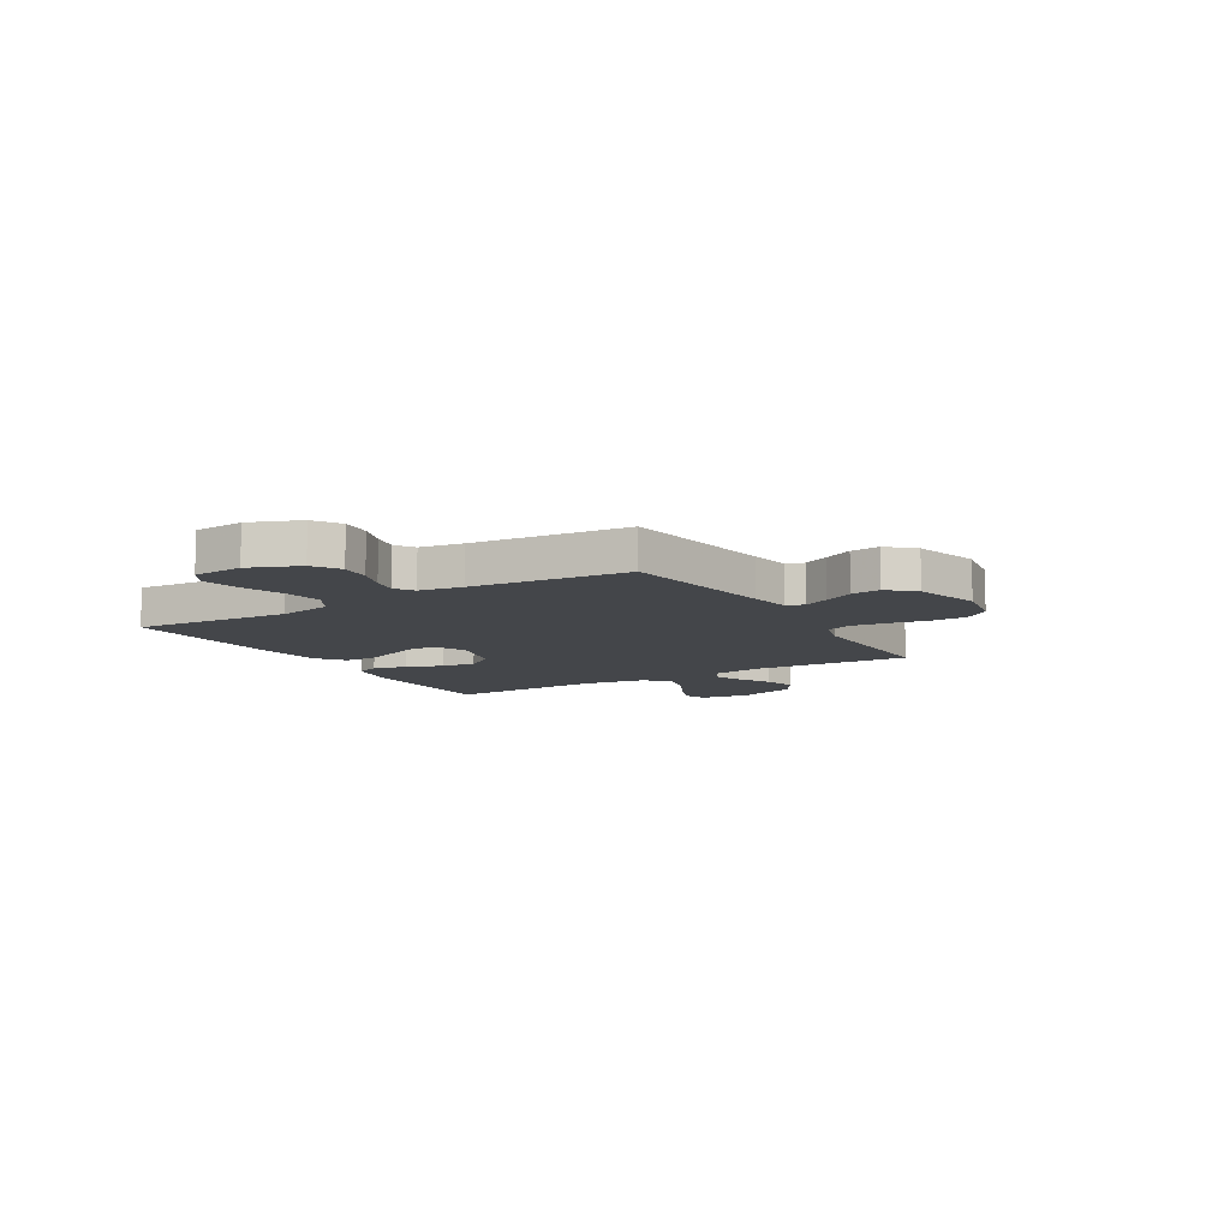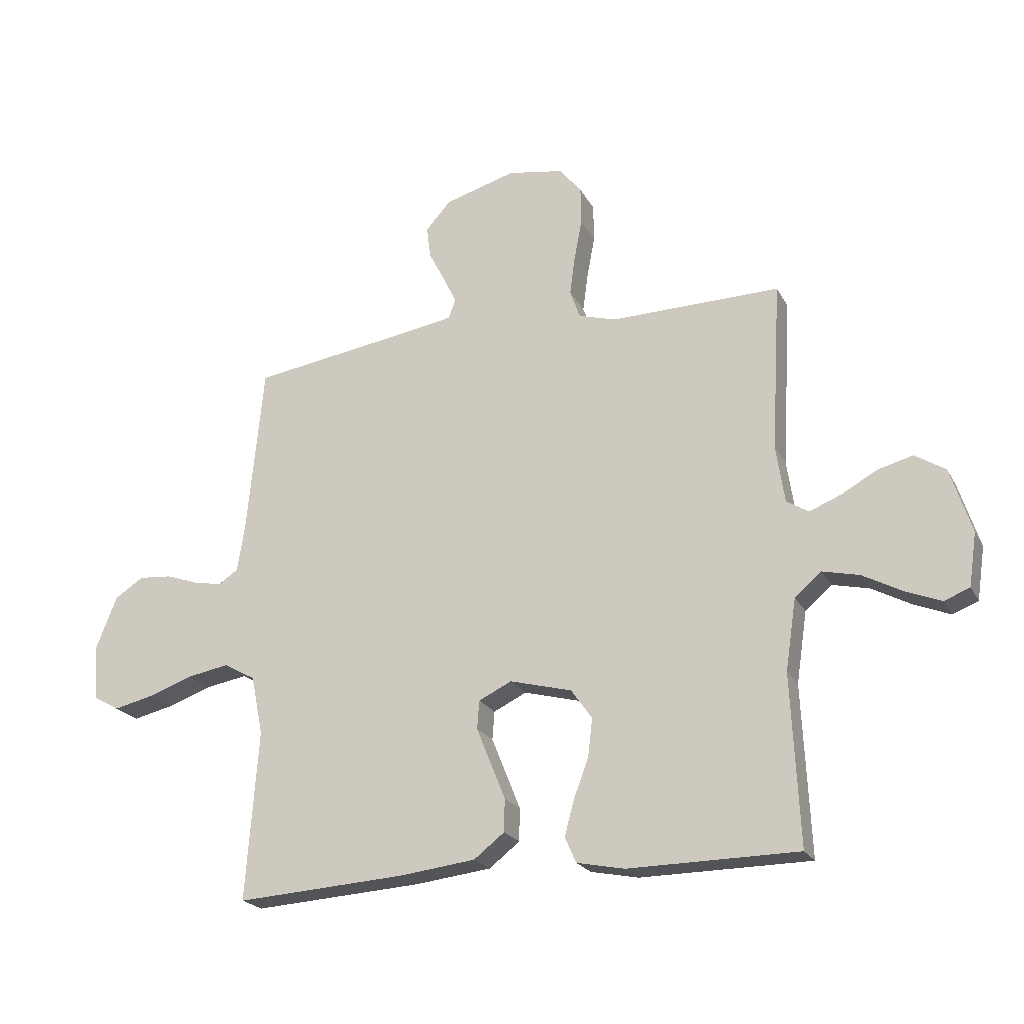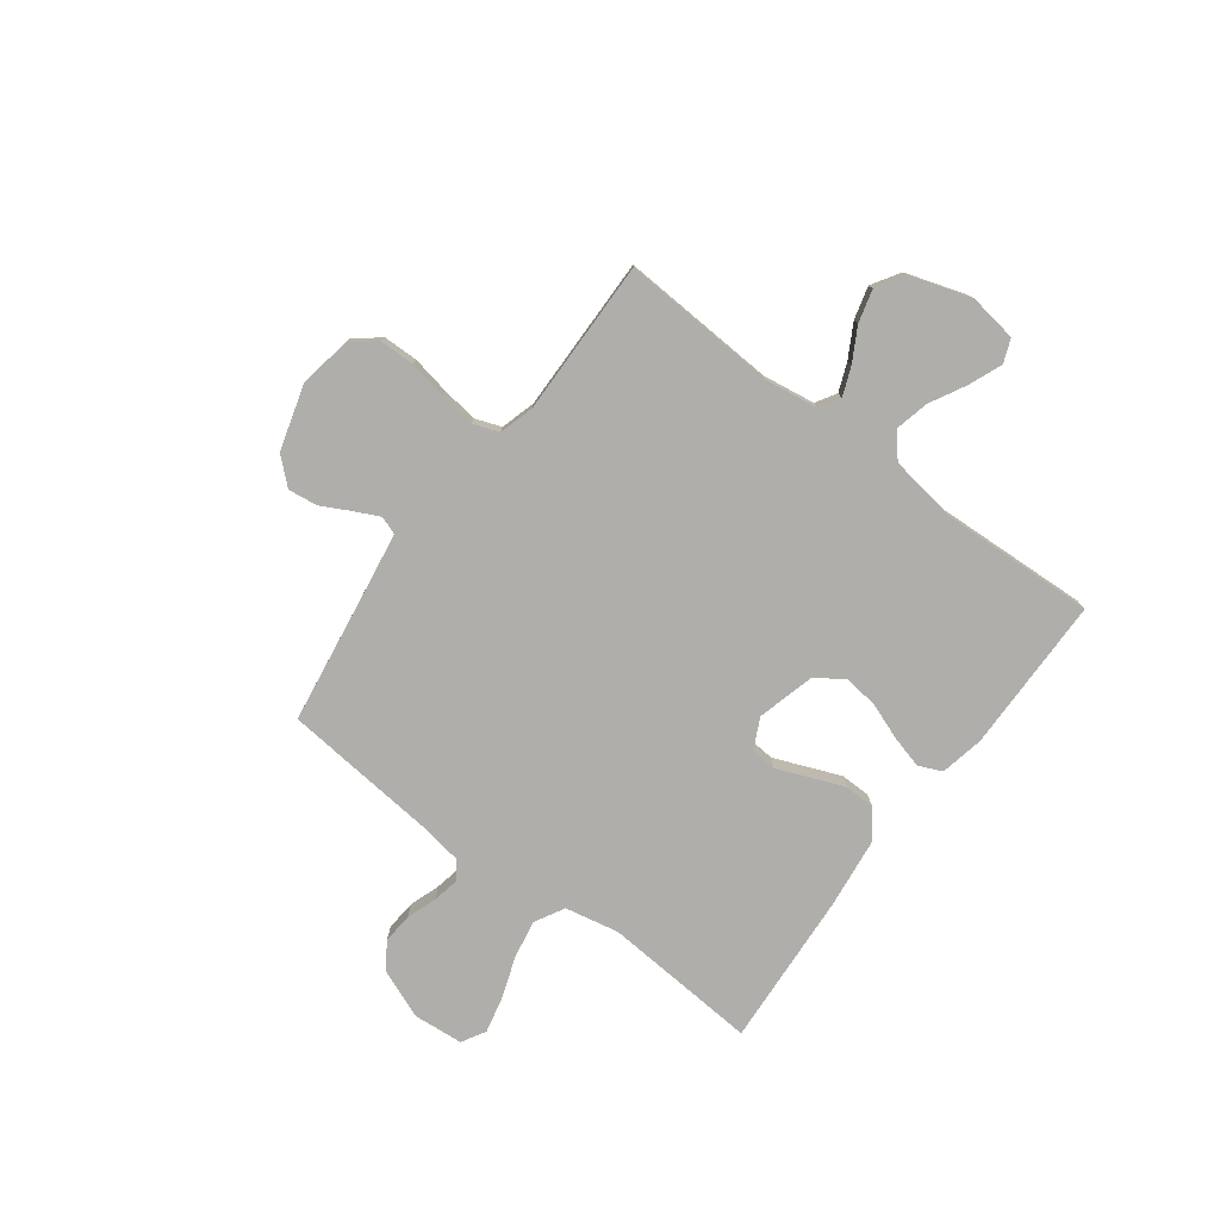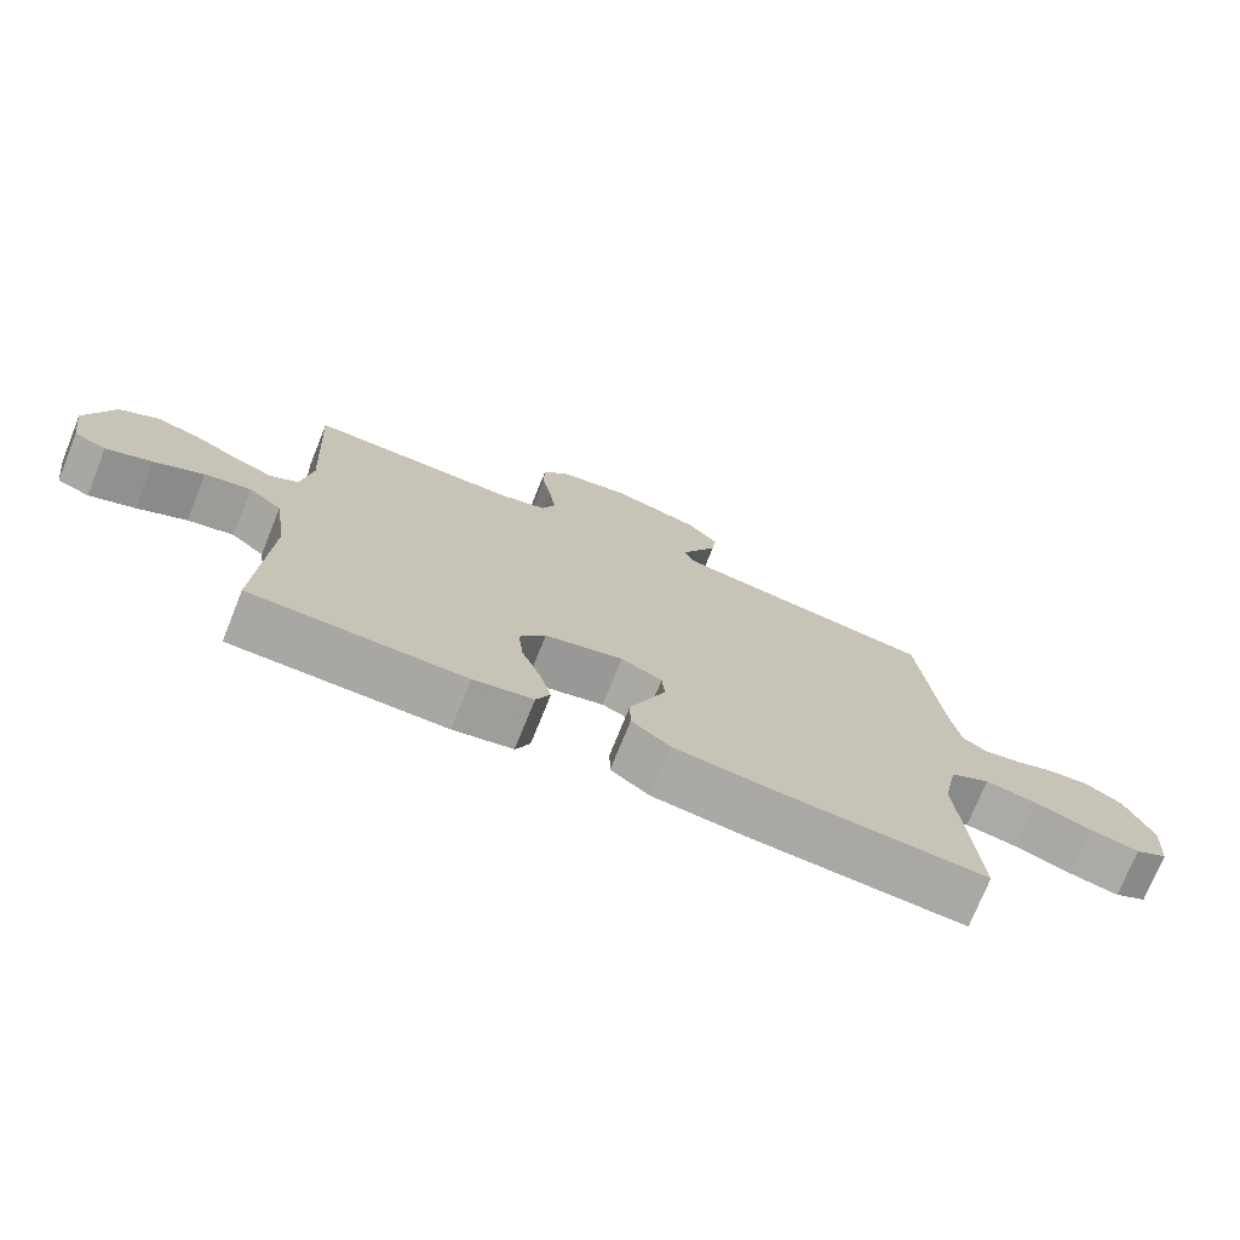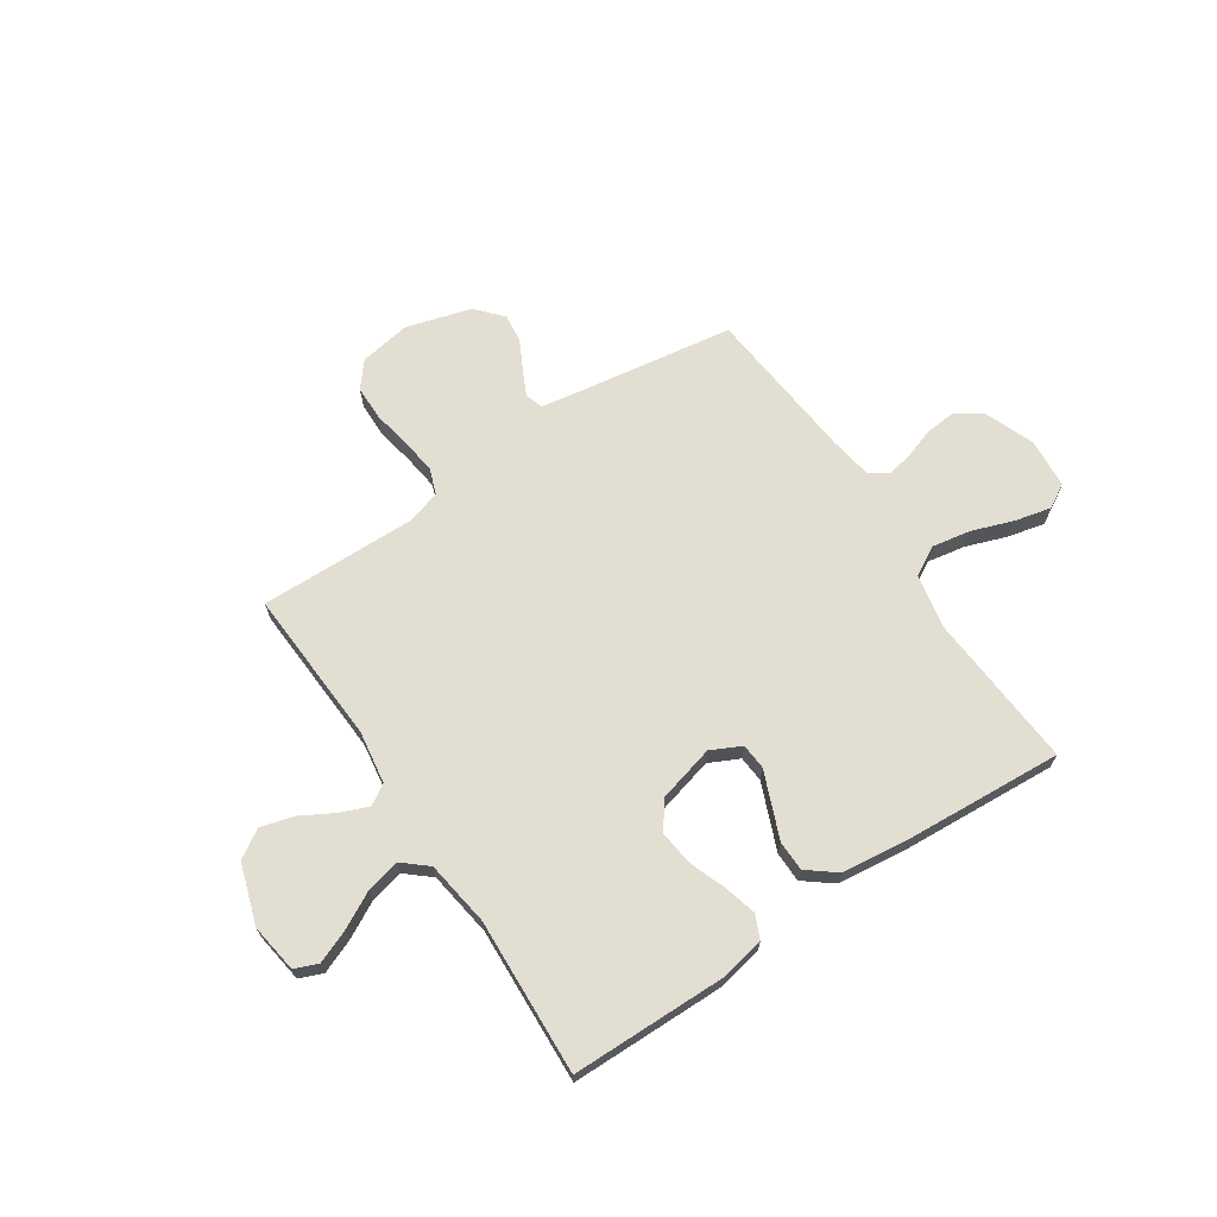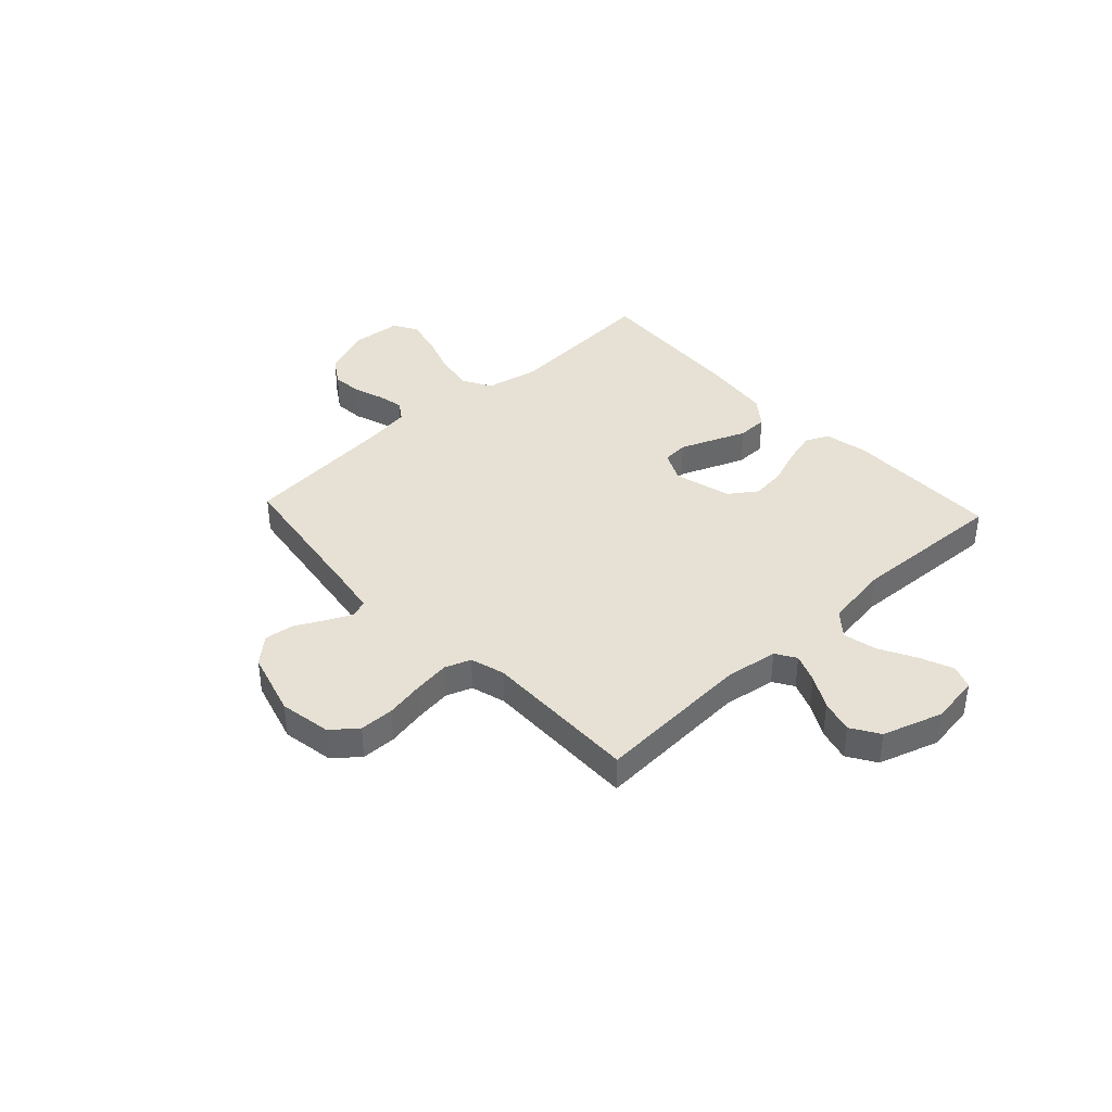
<metadata>
{"format":"obj","ext":"obj","renderer":"f3d","projection":"perspective","resolution":1024,"background":"white","views":[{"elev":-9.8,"azim":-59.2,"up":"+Y"},{"elev":-21.8,"azim":21.5,"up":"+Z"},{"elev":-77.8,"azim":53.2,"up":"+Y"},{"elev":-74.4,"azim":158.0,"up":"+Z"},{"elev":67.9,"azim":146.5,"up":"+Y"},{"elev":39.1,"azim":47.0,"up":"+Y"}]}
</metadata>
<code>
v 0.5 0.07 -0.5
v 0.2 0.07 -0.503
v 0.116 0.07 -0.486
v 0.096 0.07 -0.441
v 0.113 0.07 -0.378
v 0.139 0.07 -0.309
v 0.147 0.07 -0.242
v 0.11 0.07 -0.189
v 0 0.07 -0.16
v -0.058 0.07 -0.188
v -0.062 0.07 -0.238
v -0.037 0.07 -0.3
v -0.011 0.07 -0.365
v -0.012 0.07 -0.423
v -0.066 0.07 -0.465
v -0.2 0.07 -0.481
v -0.5 0.07 -0.5
v -0.478 0.07 -0.2
v -0.499 0.07 -0.096
v -0.555 0.07 -0.065
v -0.629 0.07 -0.078
v -0.708 0.07 -0.106
v -0.778 0.07 -0.122
v -0.824 0.07 -0.096
v -0.832 0.07 0
v -0.794 0.07 0.096
v -0.743 0.07 0.129
v -0.685 0.07 0.124
v -0.627 0.07 0.104
v -0.577 0.07 0.094
v -0.542 0.07 0.118
v -0.529 0.07 0.2
v -0.5 0.07 0.5
v -0.2 0.07 0.545
v -0.123 0.07 0.558
v -0.111 0.07 0.592
v -0.134 0.07 0.64
v -0.163 0.07 0.696
v -0.17 0.07 0.752
v -0.125 0.07 0.802
v 0 0.07 0.838
v 0.099 0.07 0.821
v 0.138 0.07 0.773
v 0.139 0.07 0.706
v 0.125 0.07 0.632
v 0.116 0.07 0.564
v 0.134 0.07 0.514
v 0.2 0.07 0.495
v 0.5 0.07 0.5
v 0.483 0.07 0.2
v 0.498 0.07 0.099
v 0.537 0.07 0.075
v 0.592 0.07 0.097
v 0.655 0.07 0.132
v 0.718 0.07 0.149
v 0.772 0.07 0.115
v 0.809 0.07 0
v 0.795 0.07 -0.094
v 0.75 0.07 -0.112
v 0.686 0.07 -0.086
v 0.617 0.07 -0.049
v 0.552 0.07 -0.034
v 0.505 0.07 -0.074
v 0.486 0.07 -0.2
v 0.5 0 -0.5
v 0.2 0 -0.503
v 0.116 0 -0.486
v 0.096 0 -0.441
v 0.113 0 -0.378
v 0.139 0 -0.309
v 0.147 0 -0.242
v 0.11 0 -0.189
v 0 0 -0.16
v -0.058 0 -0.188
v -0.062 0 -0.238
v -0.037 0 -0.3
v -0.011 0 -0.365
v -0.012 0 -0.423
v -0.066 0 -0.465
v -0.2 0 -0.481
v -0.5 0 -0.5
v -0.478 0 -0.2
v -0.499 0 -0.096
v -0.555 0 -0.065
v -0.629 0 -0.078
v -0.708 0 -0.106
v -0.778 0 -0.122
v -0.824 0 -0.096
v -0.832 0 0
v -0.794 0 0.096
v -0.743 0 0.129
v -0.685 0 0.124
v -0.627 0 0.104
v -0.577 0 0.094
v -0.542 0 0.118
v -0.529 0 0.2
v -0.5 0 0.5
v -0.2 0 0.545
v -0.123 0 0.558
v -0.111 0 0.592
v -0.134 0 0.64
v -0.163 0 0.696
v -0.17 0 0.752
v -0.125 0 0.802
v 0 0 0.838
v 0.099 0 0.821
v 0.138 0 0.773
v 0.139 0 0.706
v 0.125 0 0.632
v 0.116 0 0.564
v 0.134 0 0.514
v 0.2 0 0.495
v 0.5 0 0.5
v 0.483 0 0.2
v 0.498 0 0.099
v 0.537 0 0.075
v 0.592 0 0.097
v 0.655 0 0.132
v 0.718 0 0.149
v 0.772 0 0.115
v 0.809 0 0
v 0.795 0 -0.094
v 0.75 0 -0.112
v 0.686 0 -0.086
v 0.617 0 -0.049
v 0.552 0 -0.034
v 0.505 0 -0.074
v 0.486 0 -0.2
f 59 60 61
f 58 59 61
f 57 58 61
f 56 57 61
f 55 56 61
f 54 55 61
f 53 54 61
f 52 53 61 62
f 51 52 62 63
f 48 49 50
f 51 63 64
f 50 51 64
f 48 50 64
f 47 48 64
f 43 44 45
f 42 43 45
f 41 42 45
f 40 41 45
f 39 40 45
f 38 39 45
f 37 38 45
f 36 37 45 46
f 35 36 46 47
f 32 33 34
f 35 47 64
f 34 35 64
f 32 34 64
f 31 32 64
f 27 28 29
f 26 27 29
f 25 26 29
f 24 25 29
f 23 24 29
f 22 23 29
f 21 22 29
f 20 21 29 30
f 30 31 64
f 20 30 64
f 19 20 64
f 16 17 18
f 15 16 18
f 14 15 18
f 13 14 18
f 12 13 18
f 11 12 18
f 10 11 18 19
f 4 5 6
f 3 4 6
f 2 3 6
f 1 2 6
f 64 1 6
f 64 6 7
f 9 10 19
f 9 19 64
f 8 9 64
f 7 8 64
f 125 124 123
f 125 123 122
f 125 122 121
f 125 121 120
f 125 120 119
f 125 119 118
f 125 118 117
f 126 125 117 116
f 127 126 116 115
f 114 113 112
f 128 127 115
f 128 115 114
f 128 114 112
f 128 112 111
f 109 108 107
f 109 107 106
f 109 106 105
f 109 105 104
f 109 104 103
f 109 103 102
f 109 102 101
f 110 109 101 100
f 111 110 100 99
f 98 97 96
f 128 111 99
f 128 99 98
f 128 98 96
f 128 96 95
f 93 92 91
f 93 91 90
f 93 90 89
f 93 89 88
f 93 88 87
f 93 87 86
f 93 86 85
f 94 93 85 84
f 128 95 94
f 128 94 84
f 128 84 83
f 82 81 80
f 82 80 79
f 82 79 78
f 82 78 77
f 82 77 76
f 82 76 75
f 83 82 75 74
f 70 69 68
f 70 68 67
f 70 67 66
f 70 66 65
f 70 65 128
f 71 70 128
f 83 74 73
f 128 83 73
f 128 73 72
f 128 72 71
f 1 65 66 2
f 2 66 67 3
f 3 67 68 4
f 4 68 69 5
f 5 69 70 6
f 6 70 71 7
f 7 71 72 8
f 8 72 73 9
f 9 73 74 10
f 10 74 75 11
f 11 75 76 12
f 12 76 77 13
f 13 77 78 14
f 14 78 79 15
f 15 79 80 16
f 16 80 81 17
f 17 81 82 18
f 18 82 83 19
f 19 83 84 20
f 20 84 85 21
f 21 85 86 22
f 22 86 87 23
f 23 87 88 24
f 24 88 89 25
f 25 89 90 26
f 26 90 91 27
f 27 91 92 28
f 28 92 93 29
f 29 93 94 30
f 30 94 95 31
f 31 95 96 32
f 32 96 97 33
f 33 97 98 34
f 34 98 99 35
f 35 99 100 36
f 36 100 101 37
f 37 101 102 38
f 38 102 103 39
f 39 103 104 40
f 40 104 105 41
f 41 105 106 42
f 42 106 107 43
f 43 107 108 44
f 44 108 109 45
f 45 109 110 46
f 46 110 111 47
f 47 111 112 48
f 48 112 113 49
f 49 113 114 50
f 50 114 115 51
f 51 115 116 52
f 52 116 117 53
f 53 117 118 54
f 54 118 119 55
f 55 119 120 56
f 56 120 121 57
f 57 121 122 58
f 58 122 123 59
f 59 123 124 60
f 60 124 125 61
f 61 125 126 62
f 62 126 127 63
f 63 127 128 64
f 64 128 65 1

</code>
